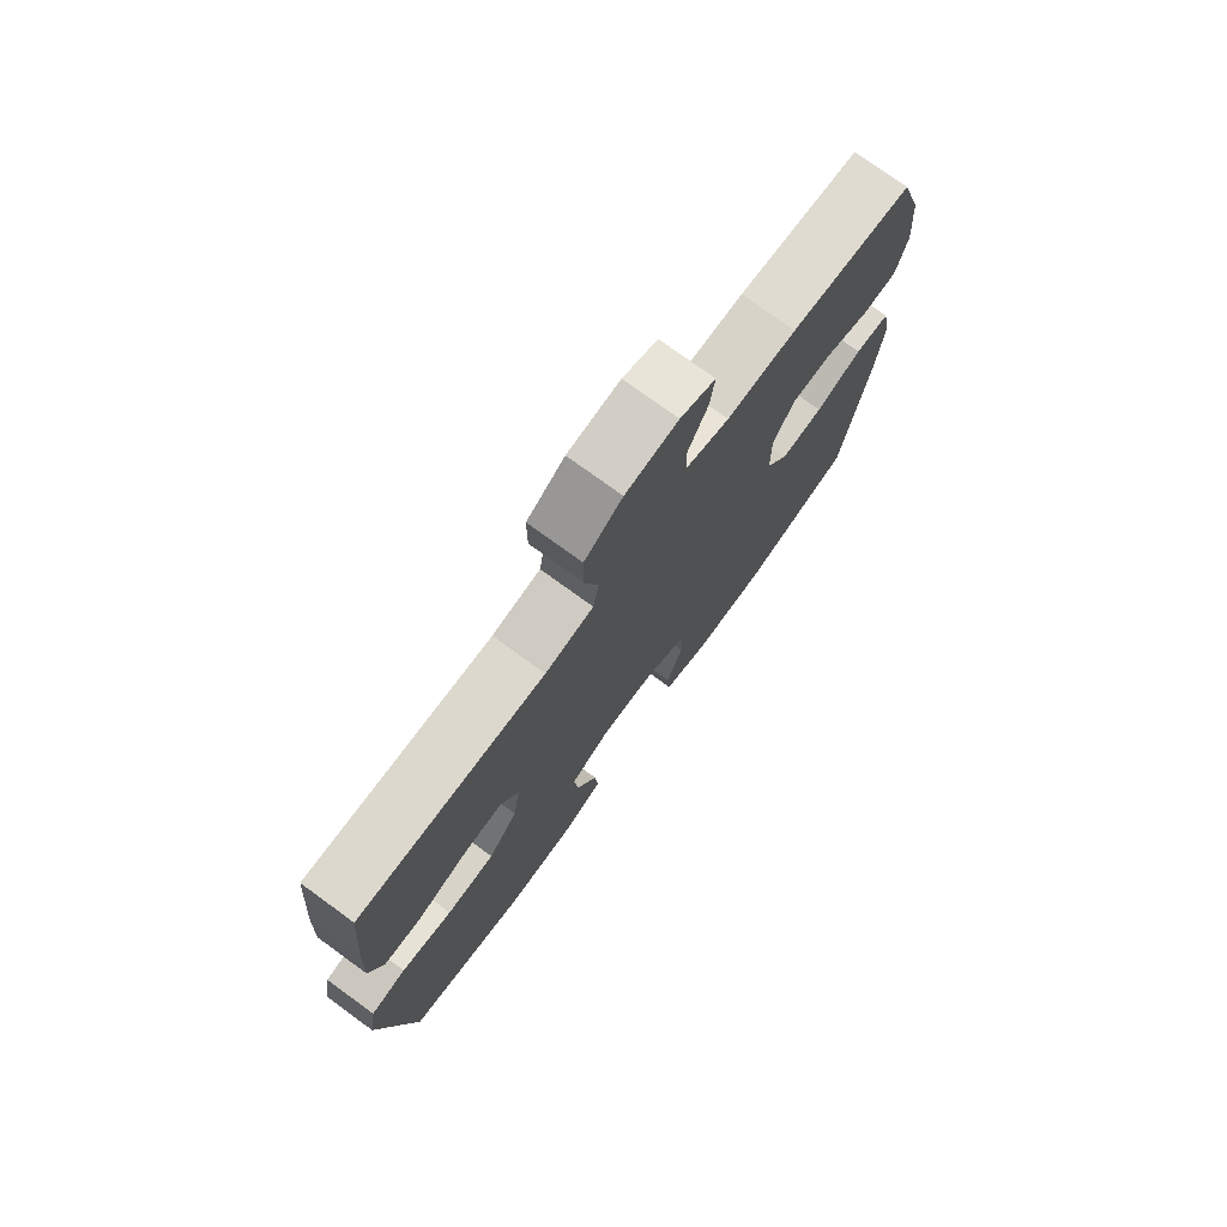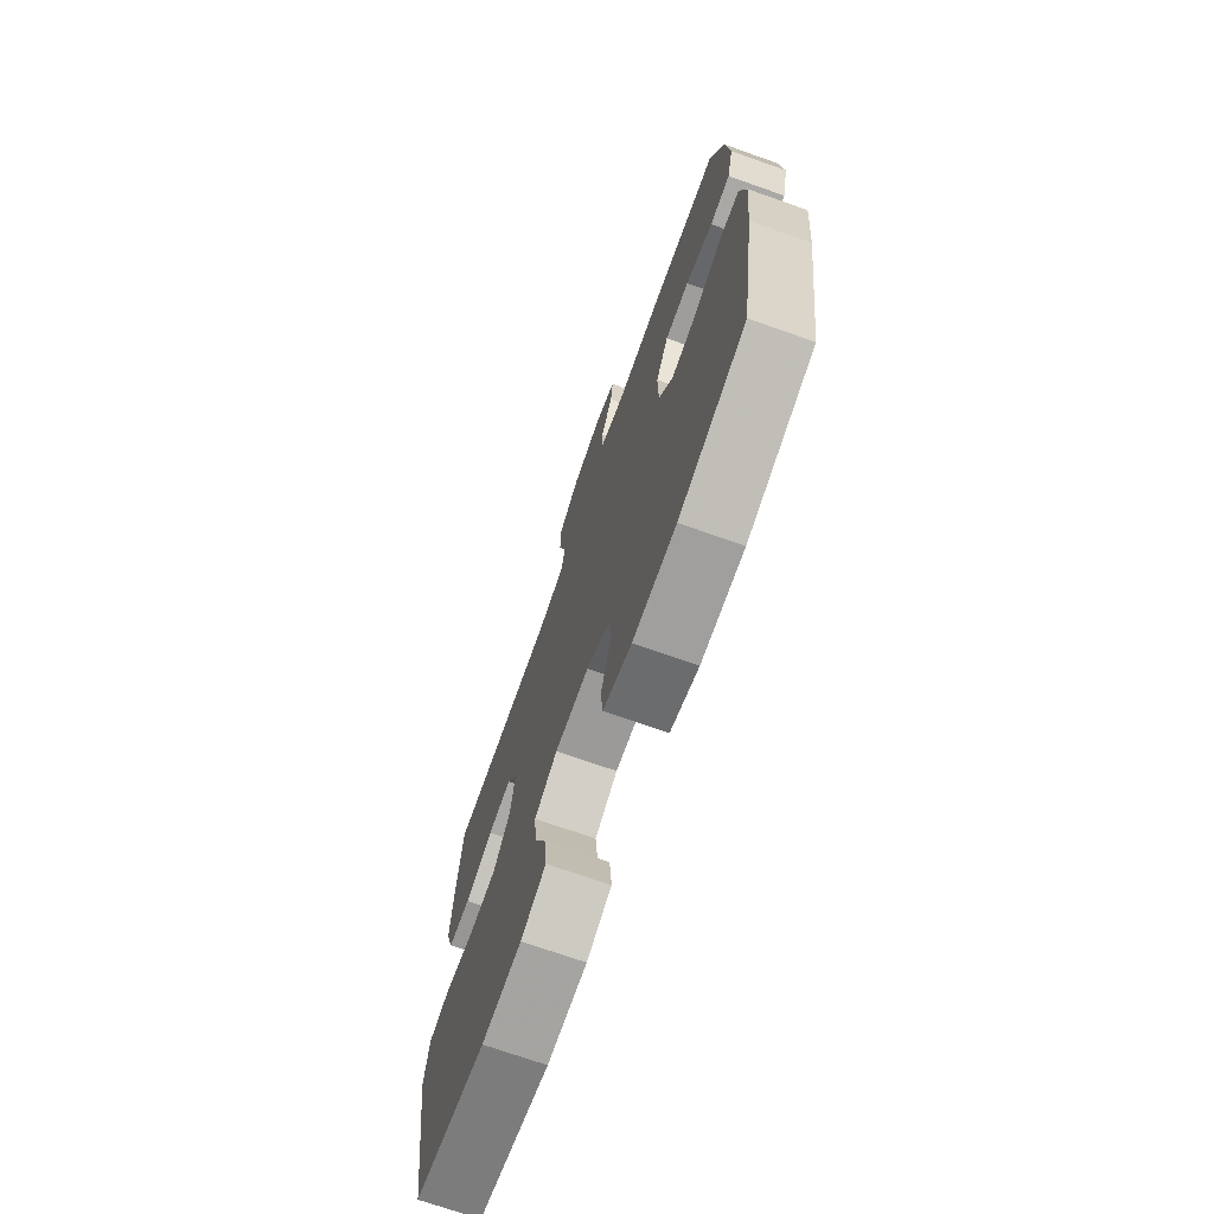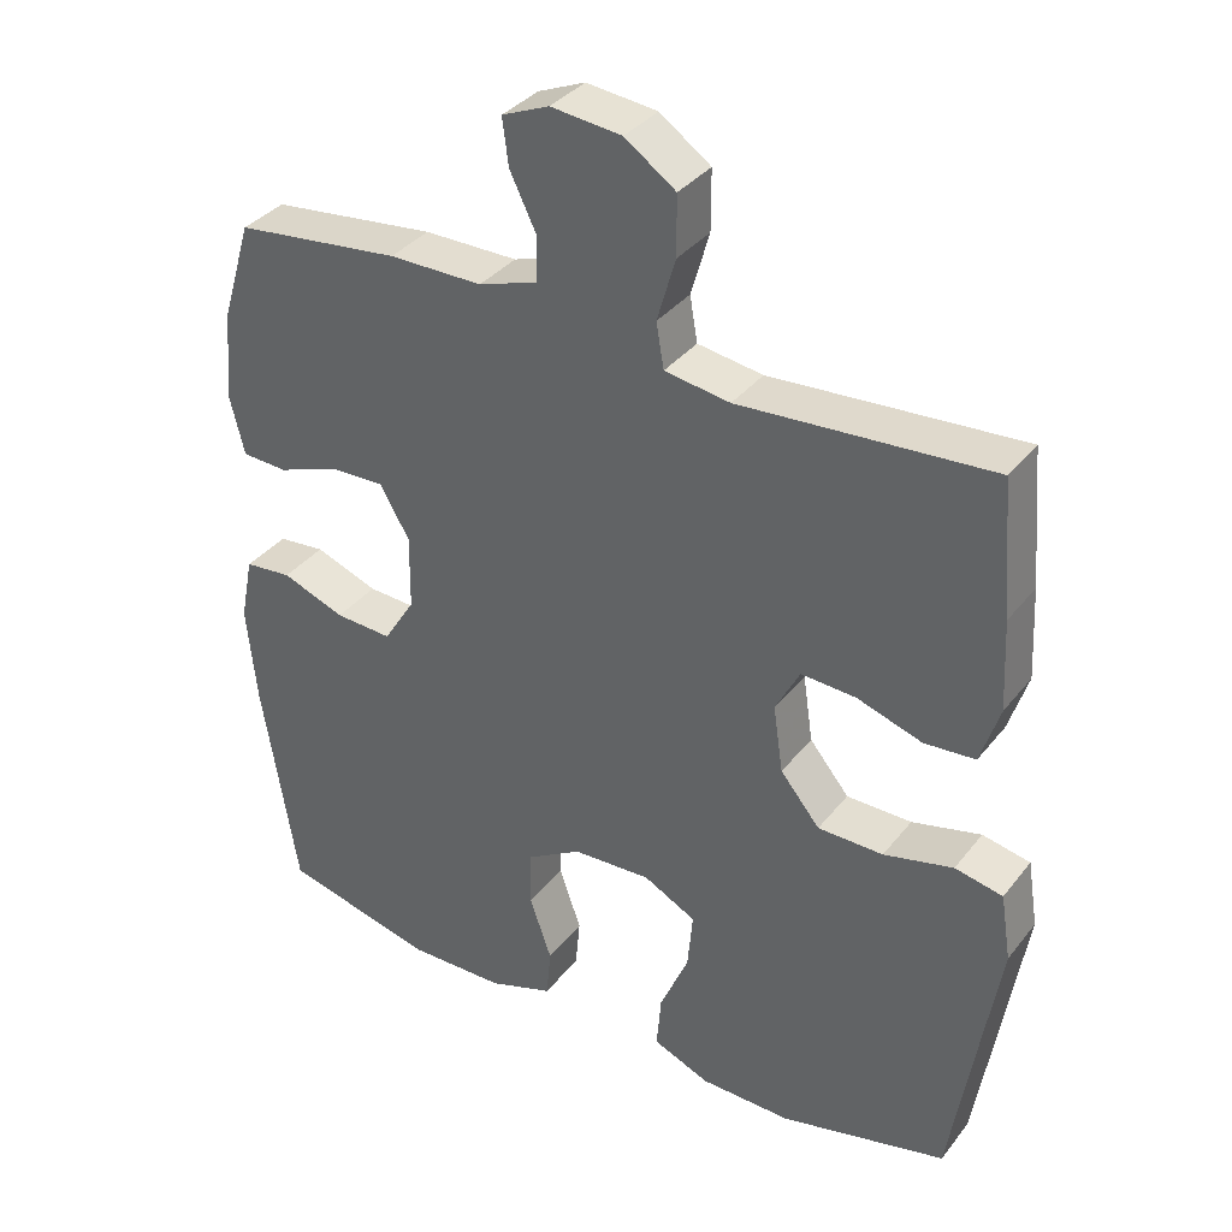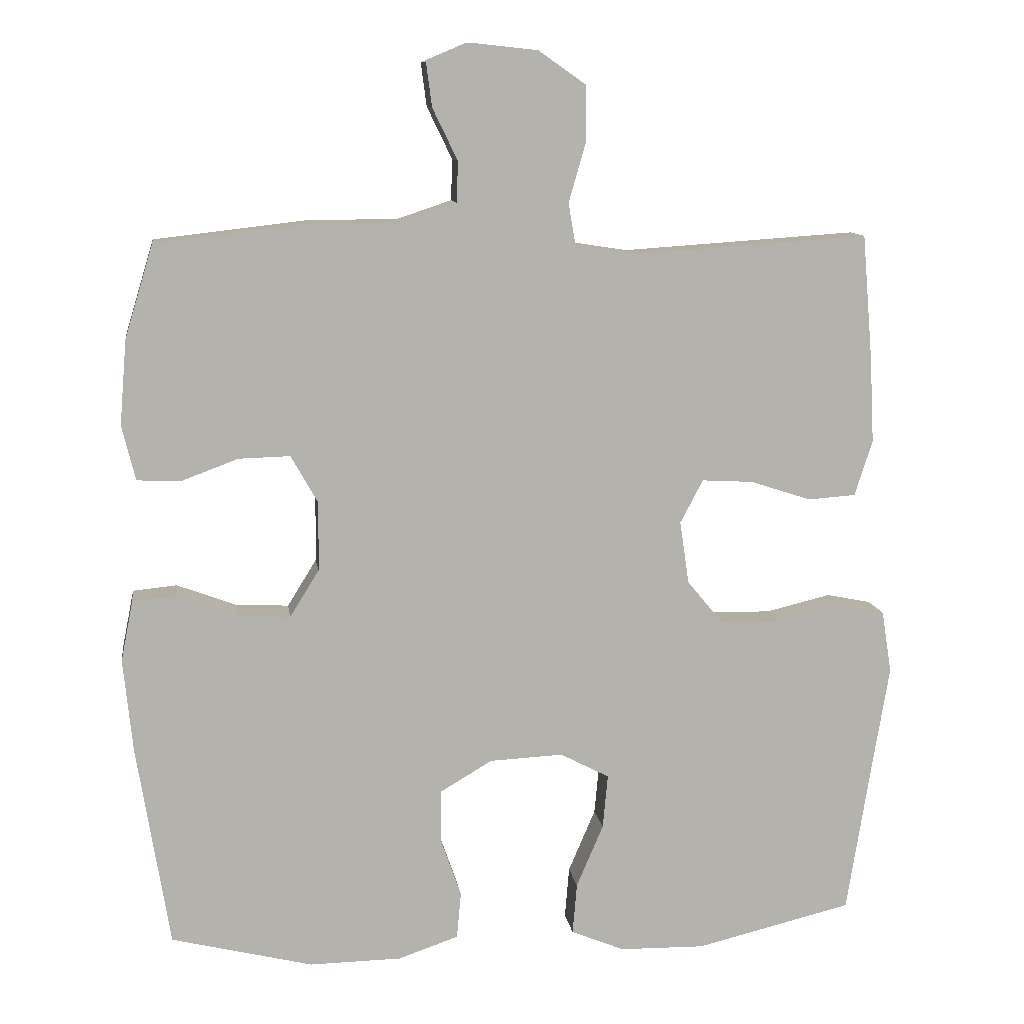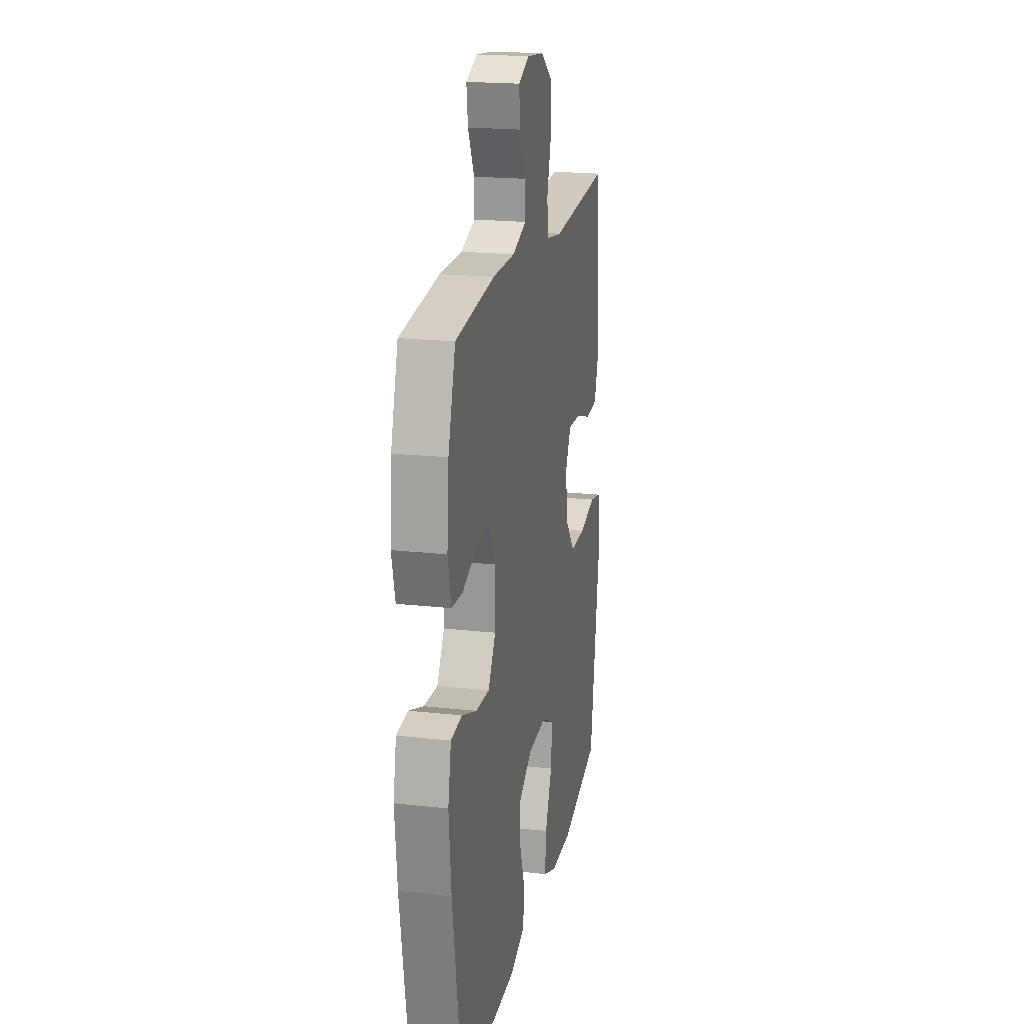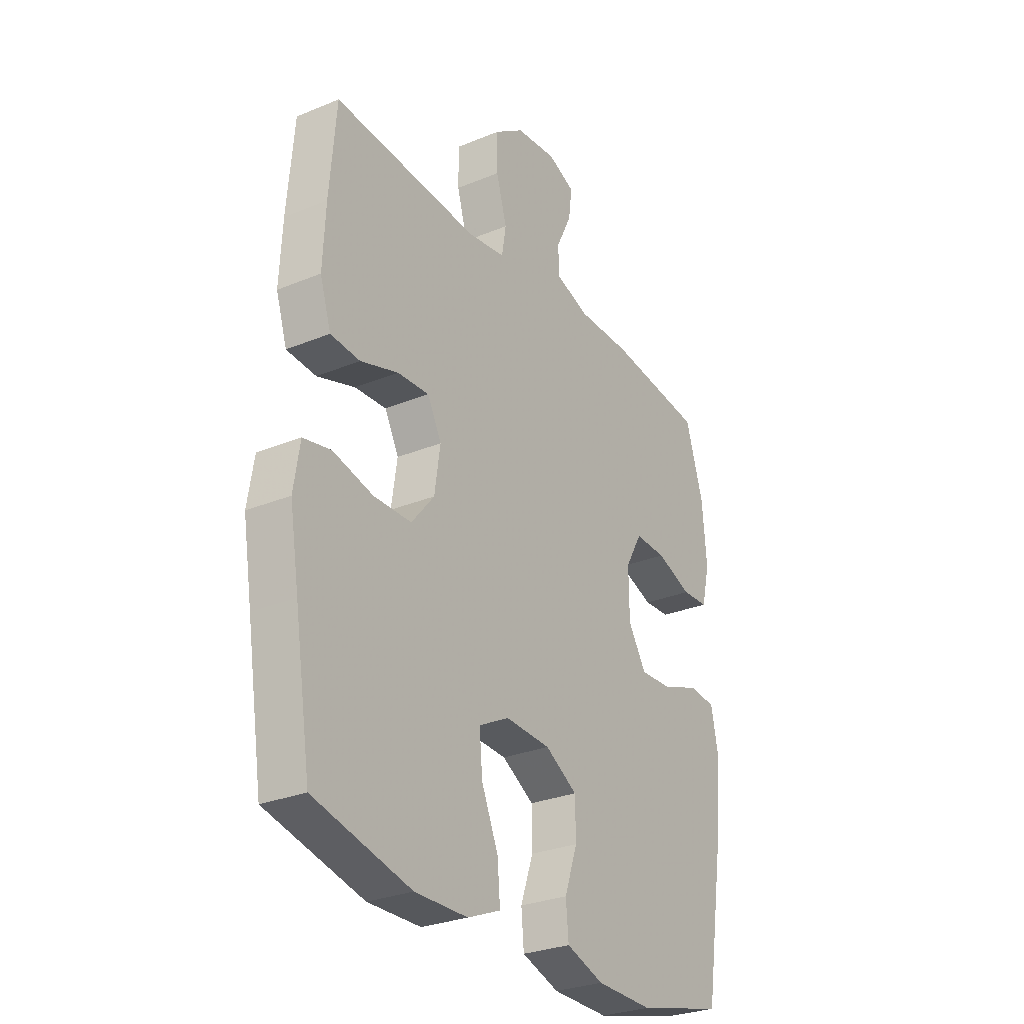
<metadata>
{"format":"obj","ext":"obj","renderer":"f3d","projection":"perspective","resolution":1024,"background":"white","views":[{"elev":75.9,"azim":126.0,"up":"+Z"},{"elev":-72.2,"azim":-109.4,"up":"+Z"},{"elev":35.6,"azim":32.8,"up":"+Z"},{"elev":10.8,"azim":-8.1,"up":"+Z"},{"elev":19.8,"azim":-78.3,"up":"+Z"},{"elev":-28.6,"azim":121.8,"up":"+Z"}]}
</metadata>
<code>
v -0.5 0.07 0.5
v -0.283 0.07 0.525
v -0.16 0.07 0.525
v -0.082 0.07 0.551
v -0.081 0.07 0.609
v -0.116 0.07 0.681
v -0.124 0.07 0.742
v -0.062 0.07 0.768
v 0.031 0.07 0.758
v 0.098 0.07 0.711
v 0.098 0.07 0.633
v 0.074 0.07 0.55
v 0.084 0.07 0.491
v 0.17 0.07 0.478
v 0.5 0.07 0.5
v 0.515 0.07 0.323
v 0.521 0.07 0.204
v 0.496 0.07 0.126
v 0.429 0.07 0.121
v 0.343 0.07 0.149
v 0.271 0.07 0.153
v 0.239 0.07 0.092
v 0.252 0.07 0.004
v 0.304 0.07 -0.059
v 0.39 0.07 -0.06
v 0.481 0.07 -0.038
v 0.544 0.07 -0.051
v 0.558 0.07 -0.139
v 0.537 0.07 -0.267
v 0.5 0.07 -0.5
v 0.28 0.07 -0.553
v 0.16 0.07 -0.551
v 0.085 0.07 -0.52
v 0.091 0.07 -0.448
v 0.129 0.07 -0.359
v 0.136 0.07 -0.283
v 0.067 0.07 -0.247
v -0.036 0.07 -0.252
v -0.109 0.07 -0.295
v -0.11 0.07 -0.369
v -0.081 0.07 -0.452
v -0.087 0.07 -0.518
v -0.172 0.07 -0.547
v -0.301 0.07 -0.549
v -0.5 0.07 -0.5
v -0.546 0.07 -0.214
v -0.559 0.07 -0.084
v -0.542 0.07 0.001
v -0.48 0.07 0.007
v -0.397 0.07 -0.024
v -0.322 0.07 -0.028
v -0.281 0.07 0.038
v -0.28 0.07 0.135
v -0.318 0.07 0.202
v -0.39 0.07 0.2
v -0.471 0.07 0.17
v -0.531 0.07 0.173
v -0.55 0.07 0.25
v -0.54 0.07 0.369
v -0.5 0 0.5
v -0.283 0 0.525
v -0.16 0 0.525
v -0.082 0 0.551
v -0.081 0 0.609
v -0.116 0 0.681
v -0.124 0 0.742
v -0.062 0 0.768
v 0.031 0 0.758
v 0.098 0 0.711
v 0.098 0 0.633
v 0.074 0 0.55
v 0.084 0 0.491
v 0.17 0 0.478
v 0.5 0 0.5
v 0.515 0 0.323
v 0.521 0 0.204
v 0.496 0 0.126
v 0.429 0 0.121
v 0.343 0 0.149
v 0.271 0 0.153
v 0.239 0 0.092
v 0.252 0 0.004
v 0.304 0 -0.059
v 0.39 0 -0.06
v 0.481 0 -0.038
v 0.544 0 -0.051
v 0.558 0 -0.139
v 0.537 0 -0.267
v 0.5 0 -0.5
v 0.28 0 -0.553
v 0.16 0 -0.551
v 0.085 0 -0.52
v 0.091 0 -0.448
v 0.129 0 -0.359
v 0.136 0 -0.283
v 0.067 0 -0.247
v -0.036 0 -0.252
v -0.109 0 -0.295
v -0.11 0 -0.369
v -0.081 0 -0.452
v -0.087 0 -0.518
v -0.172 0 -0.547
v -0.301 0 -0.549
v -0.5 0 -0.5
v -0.546 0 -0.214
v -0.559 0 -0.084
v -0.542 0 0.001
v -0.48 0 0.007
v -0.397 0 -0.024
v -0.322 0 -0.028
v -0.281 0 0.038
v -0.28 0 0.135
v -0.318 0 0.202
v -0.39 0 0.2
v -0.471 0 0.17
v -0.531 0 0.173
v -0.55 0 0.25
v -0.54 0 0.369
f 1 2 3
f 59 1 3
f 58 59 3
f 57 58 3
f 56 57 3
f 55 56 3
f 54 55 3 4
f 53 54 4
f 52 53 4
f 48 49 50
f 47 48 50
f 46 47 50
f 45 46 50
f 44 45 50
f 43 44 50
f 42 43 50
f 41 42 50
f 40 41 50
f 39 40 50 51
f 38 39 51 52
f 33 34 35
f 32 33 35
f 31 32 35
f 30 31 35
f 29 30 35
f 29 35 36
f 28 29 36
f 27 28 36
f 26 27 36
f 25 26 36
f 24 25 36 37
f 18 19 20
f 17 18 20
f 16 17 20
f 15 16 20
f 14 15 20
f 13 14 20 21
f 10 11 12
f 9 10 12
f 8 9 12
f 7 8 12
f 6 7 12
f 5 6 12
f 4 5 12 13
f 13 21 22
f 4 13 22
f 52 4 22
f 37 38 52
f 24 37 52
f 23 24 52
f 22 23 52
f 62 61 60
f 62 60 118
f 62 118 117
f 62 117 116
f 62 116 115
f 62 115 114
f 63 62 114 113
f 63 113 112
f 63 112 111
f 109 108 107
f 109 107 106
f 109 106 105
f 109 105 104
f 109 104 103
f 109 103 102
f 109 102 101
f 109 101 100
f 109 100 99
f 110 109 99 98
f 111 110 98 97
f 94 93 92
f 94 92 91
f 94 91 90
f 94 90 89
f 94 89 88
f 95 94 88
f 95 88 87
f 95 87 86
f 95 86 85
f 95 85 84
f 96 95 84 83
f 79 78 77
f 79 77 76
f 79 76 75
f 79 75 74
f 79 74 73
f 80 79 73 72
f 71 70 69
f 71 69 68
f 71 68 67
f 71 67 66
f 71 66 65
f 71 65 64
f 72 71 64 63
f 81 80 72
f 81 72 63
f 81 63 111
f 111 97 96
f 111 96 83
f 111 83 82
f 111 82 81
f 1 60 61 2
f 2 61 62 3
f 3 62 63 4
f 4 63 64 5
f 5 64 65 6
f 6 65 66 7
f 7 66 67 8
f 8 67 68 9
f 9 68 69 10
f 10 69 70 11
f 11 70 71 12
f 12 71 72 13
f 13 72 73 14
f 14 73 74 15
f 15 74 75 16
f 16 75 76 17
f 17 76 77 18
f 18 77 78 19
f 19 78 79 20
f 20 79 80 21
f 21 80 81 22
f 22 81 82 23
f 23 82 83 24
f 24 83 84 25
f 25 84 85 26
f 26 85 86 27
f 27 86 87 28
f 28 87 88 29
f 29 88 89 30
f 30 89 90 31
f 31 90 91 32
f 32 91 92 33
f 33 92 93 34
f 34 93 94 35
f 35 94 95 36
f 36 95 96 37
f 37 96 97 38
f 38 97 98 39
f 39 98 99 40
f 40 99 100 41
f 41 100 101 42
f 42 101 102 43
f 43 102 103 44
f 44 103 104 45
f 45 104 105 46
f 46 105 106 47
f 47 106 107 48
f 48 107 108 49
f 49 108 109 50
f 50 109 110 51
f 51 110 111 52
f 52 111 112 53
f 53 112 113 54
f 54 113 114 55
f 55 114 115 56
f 56 115 116 57
f 57 116 117 58
f 58 117 118 59
f 59 118 60 1

</code>
